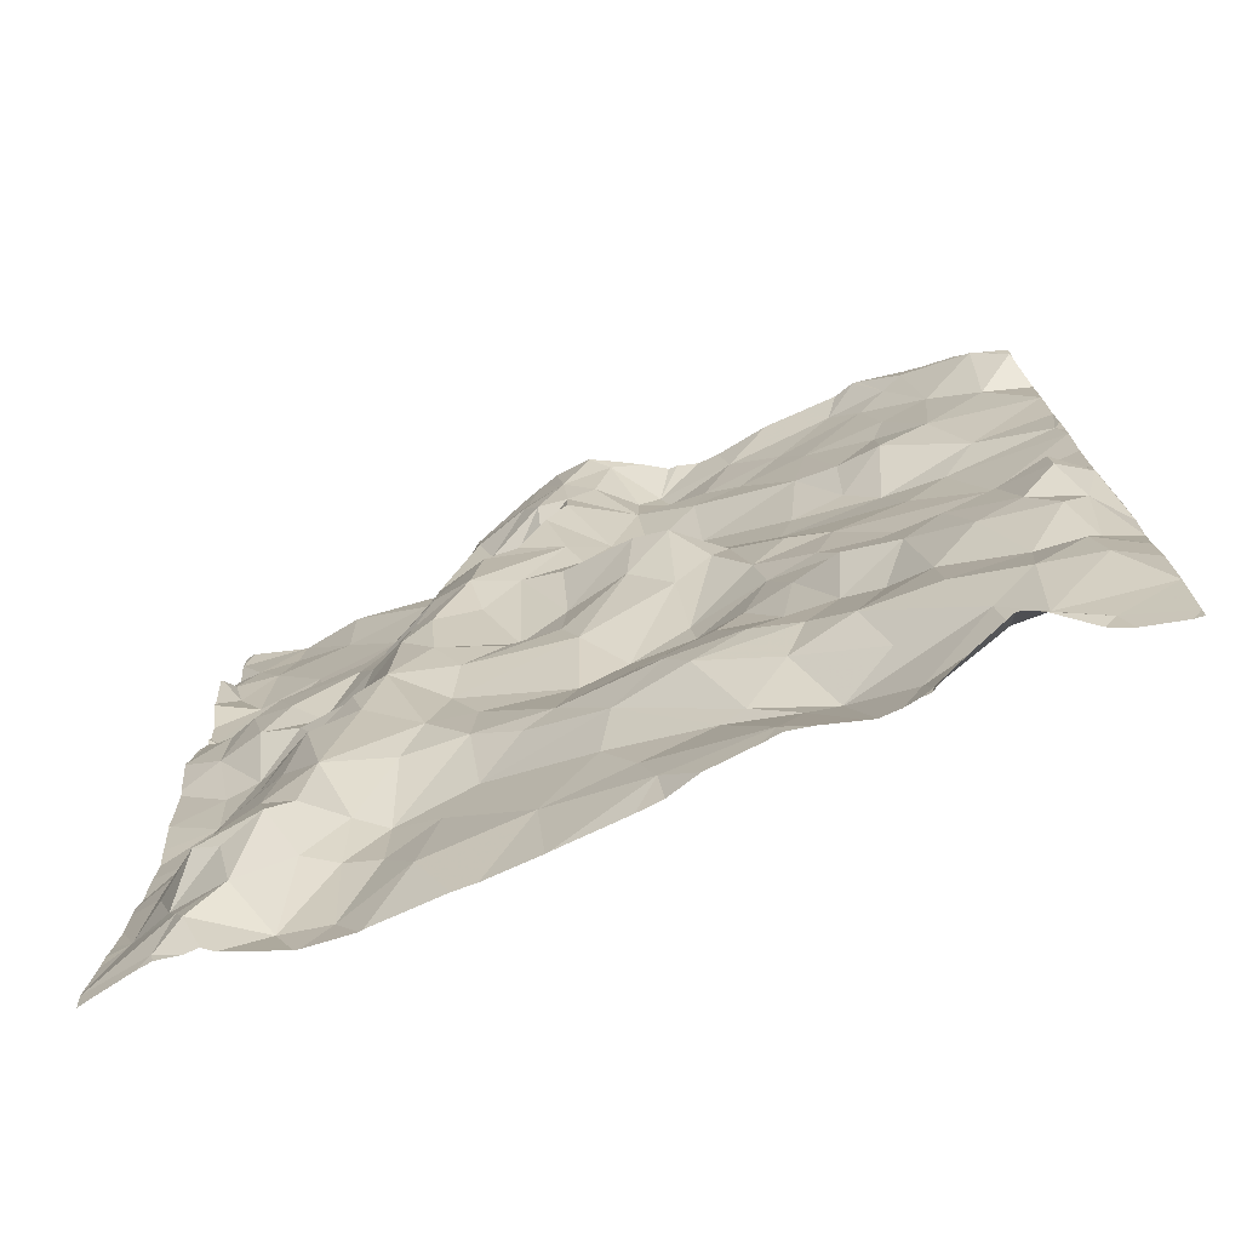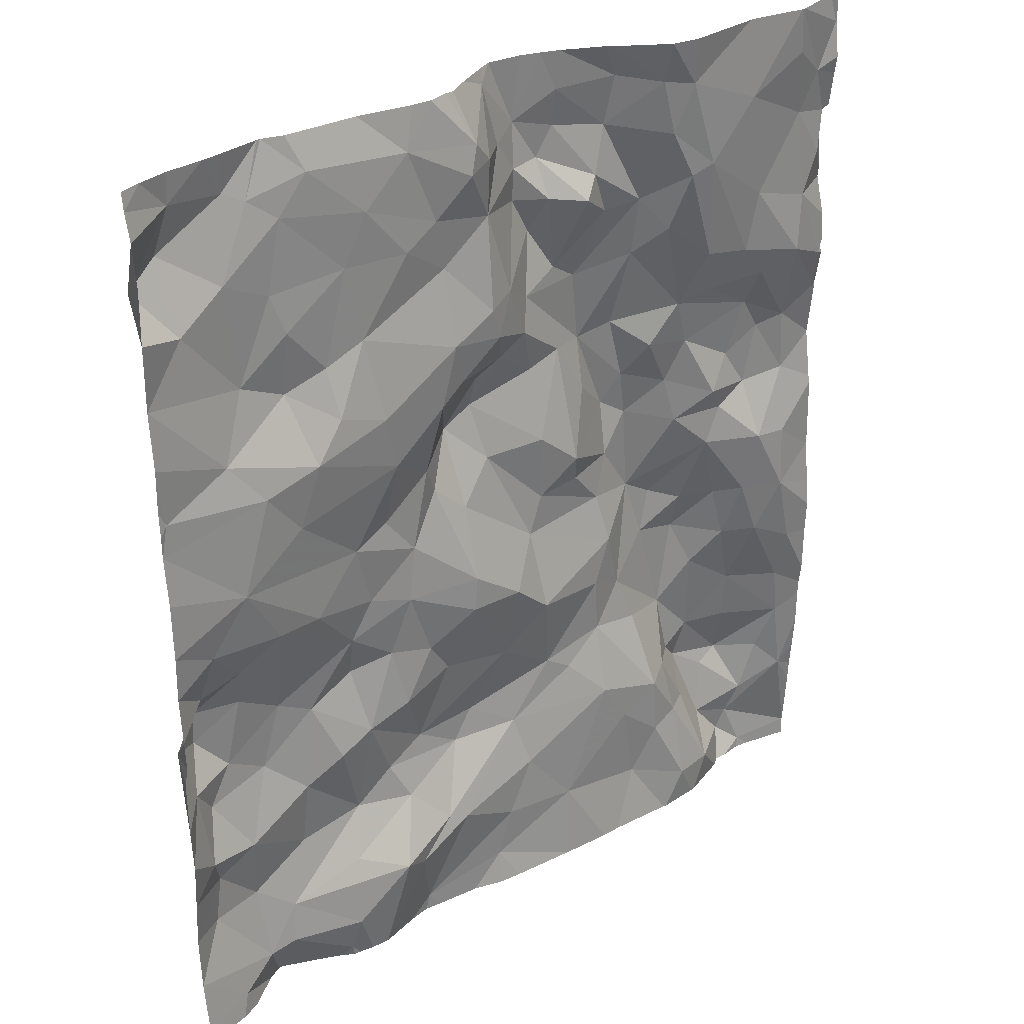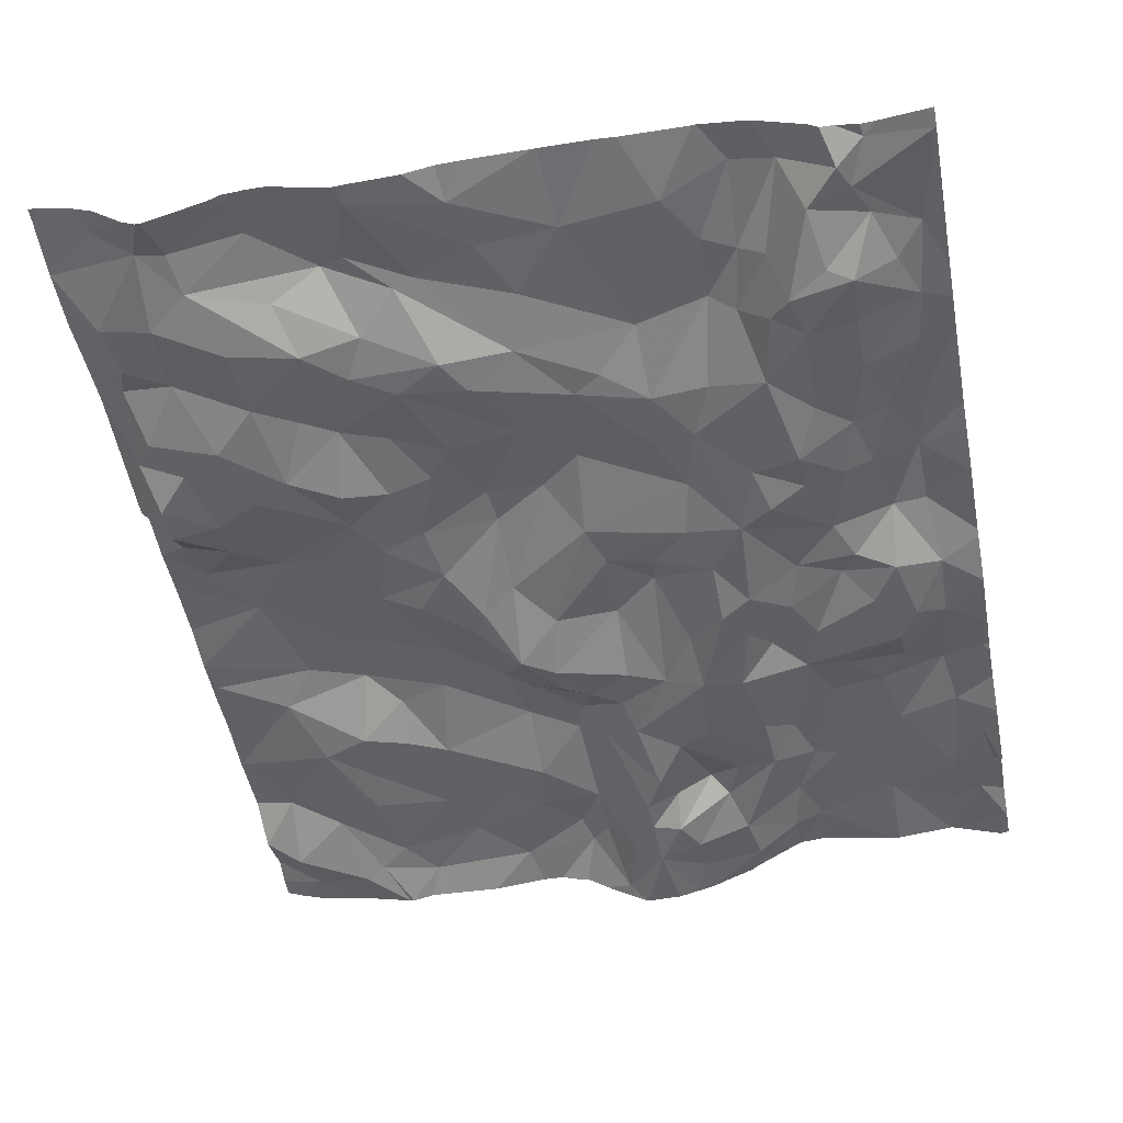
<metadata>
{"format":"obj","ext":"obj","renderer":"f3d","projection":"perspective","resolution":1024,"background":"white","views":[{"elev":-75.2,"azim":-154.1,"up":"+Y"},{"elev":31.1,"azim":-34.2,"up":"+Y"},{"elev":-49.1,"azim":10.9,"up":"+Z"}]}
</metadata>
<code>
v -75.86 -46.65 -1.224
v -76.17 -46.2 -1.258
v -76.25 -46.57 -1.264
v -78.13 -48.89 -1.208
v -78.57 -48.82 -1.195
v -78.75 -49.33 -1.269
v -79.79 -48.64 -1.2
v -79.91 -49.04 -1.197
v -79.57 -48.75 -1.195
v -76.89 -45.63 -1.227
v -76.61 -45.87 -1.191
v -76.77 -45.33 -1.197
v -78.22 -50.46 -1.147
v -77.65 -50.2 -1.157
v -78.13 -50.16 -1.145
v -78.96 -47.19 -1.092
v -78.63 -46.91 -1.113
v -79.04 -46.85 -1.069
v -80.58 -48.39 -0.8689
v -80.57 -48.58 -0.8604
v -80.54 -48.6 -1.058
v -78.44 -48.39 -1.086
v -76.67 -50.44 -1.14
v -76.42 -50.44 -1.206
v -76.7 -49.93 -1.236
v -78.88 -50.15 -1.03
v -78.78 -50.57 -1.154
v -78.51 -49.98 -1.093
v -79.44 -50.61 -1.034
v -79.84 -50.37 -1.067
v -79.39 -50.39 -0.9915
v -80.25 -50.53 -0.9606
v -80.01 -50.4 -1.059
v -80.58 -50.26 -0.9029
v -79.85 -48 -0.9949
v -80.09 -48.21 -1.071
v -77.76 -46.15 -1.521
v -78.05 -46.37 -1.267
v -77.84 -46.52 -1.407
v -79.04 -50.08 -0.9653
v -79.81 -50.12 -1.103
v -79.34 -49.95 -1.083
v -79.26 -48.62 -1.235
v -79.19 -49.03 -1.133
v -80.08 -47.61 -0.9311
v -79.57 -48 -1.036
v -80.58 -48.11 -0.8951
v -80.39 -48.25 -1.008
v -80.36 -48.46 -1.192
v -80.32 -49.65 -1.075
v -80.37 -49.94 -1.057
v -80.05 -49.93 -1.139
v -78.4 -47.73 -1.236
v -78.08 -48.4 -1.116
v -77.88 -48.13 -1.288
v -78.99 -48.55 -1.182
v -79.29 -48.33 -1.15
v -79.25 -49.64 -1.213
v -78.89 -49.69 -1.169
v -77.34 -49.5 -1.182
v -77.59 -49.24 -1.257
v -78.04 -49.49 -1.242
v -78.9 -48.94 -1.144
v -76.65 -49.21 -1.53
v -76.54 -48.65 -1.56
v -76.82 -48.59 -1.532
v -79.01 -49.44 -1.214
v -78.47 -49.5 -1.29
v -77.95 -49.82 -1.169
v -75.95 -50.61 -1.411
v -76.11 -50.48 -1.473
v -77.82 -47.01 -1.393
v -77.58 -46.96 -1.435
v -77.9 -46.71 -1.328
v -75.81 -47.18 -1.381
v -75.59 -47.03 -1.353
v -78.34 -49.31 -1.302
v -77.76 -49.13 -1.264
v -78.17 -47.5 -1.338
v -78.25 -47.14 -1.422
v -78.45 -47.24 -1.398
v -78.82 -45.89 -1.158
v -79.13 -46.34 -1.15
v -78.55 -46.07 -1.211
v -79.44 -45.25 -1.172
v -79.62 -45.48 -1.165
v -79.08 -45.57 -1.153
v -80.3 -45.97 -1.071
v -80.57 -46.28 -0.9676
v -79.93 -46.41 -1.139
v -78.72 -48.61 -1.161
v -78.64 -49.93 -1.098
v -76.23 -47.38 -1.437
v -76.1 -47.04 -1.421
v -76.6 -47.17 -1.401
v -76.94 -48.2 -1.551
v -76.75 -48.31 -1.551
v -76.08 -47.63 -1.433
v -75.99 -47.24 -1.434
v -76.75 -49.58 -1.314
v -76.99 -49.12 -1.366
v -77.86 -45.44 -1.534
v -77.87 -45.72 -1.496
v -77.69 -45.7 -1.527
v -78.21 -45.84 -1.257
v -78.02 -45.51 -1.44
v -76.56 -46.51 -1.243
v -76.85 -46.29 -1.303
v -76.7 -46.86 -1.366
v -75.61 -46.76 -1.295
v -75.8 -46.3 -1.266
v -76.96 -45.29 -1.244
v -76.78 -45.04 -1.17
v -76.95 -45.04 -1.183
v -76.4 -47.57 -1.337
v -76.57 -49.62 -1.511
v -77.11 -48.82 -1.387
v -77.35 -48.7 -1.297
v -77.33 -49.05 -1.303
v -75.85 -49.81 -1.402
v -75.69 -49.98 -1.32
v -75.74 -49.51 -1.329
v -77.15 -47.52 -1.565
v -77.01 -47.34 -1.534
v -77.34 -47 -1.565
v -76.39 -49.5 -1.54
v -76.41 -48.96 -1.491
v -76.89 -47.12 -1.401
v -76.73 -47.43 -1.44
v -75.74 -48.86 -1.264
v -75.77 -49.19 -1.32
v -76.11 -49.17 -1.452
v -75.85 -48.4 -1.243
v -76.04 -47.99 -1.275
v -76.12 -48.38 -1.316
v -75.8 -47.58 -1.376
v -75.84 -48 -1.269
v -75.58 -48.21 -1.316
v -77.53 -47.69 -1.285
v -77.38 -47.3 -1.452
v -76.41 -47.97 -1.376
v -80.44 -48.95 -1.055
v -80.31 -49.14 -1.13
v -80.16 -48.9 -1.17
v -76 -48.73 -1.301
v -76.21 -48.75 -1.409
v -77.28 -48.12 -1.413
v -77.21 -48.43 -1.349
v -78.86 -48.19 -1.154
v -79.25 -47.69 -1.118
v -78.41 -48.17 -1.096
v -78.62 -47.54 -1.243
v -78.81 -47.85 -1.178
v -78.17 -46.61 -1.186
v -78.48 -46.81 -1.146
v -78.09 -46.83 -1.325
v -80.11 -46.8 -1.02
v -79.65 -46.54 -1.171
v -79.14 -48.1 -1.153
v -77.87 -45.92 -1.506
v -79.54 -46.96 -0.9974
v -79.35 -46.74 -1.049
v -79.23 -45.87 -1.159
v -79.38 -46.44 -1.146
v -77.67 -45.93 -1.423
v -77.01 -46.08 -1.4
v -77.39 -46.55 -1.549
v -77.03 -46.46 -1.446
v -77.11 -46.95 -1.539
v -79.4 -49.13 -1.115
v -80.07 -49.5 -1.076
v -80.58 -49.32 -0.8721
v -80.58 -49.06 -0.879
v -80.07 -48.47 -1.157
v -80.37 -48.68 -1.198
v -80.32 -47.95 -0.9394
v -79.67 -49.72 -1.19
v -79.65 -49.28 -1.147
v -80.58 -47.82 -0.8859
v -80.58 -50.6 -0.8521
v -80.57 -49.64 -0.9156
v -80.39 -49.46 -0.9934
v -80.57 -49.93 -0.9276
v -80.57 -47.48 -0.8992
v -80.58 -47.18 -0.9329
v -79.89 -47.05 -0.9727
v -79.66 -47.33 -1.009
v -78.53 -46.54 -1.107
v -77.8 -47.46 -1.282
v -77.07 -50.29 -1.203
v -76.89 -50 -1.187
v -77.17 -49.77 -1.184
v -76.3 -47.73 -1.389
v -76.66 -47.73 -1.406
v -75.96 -50.15 -1.422
v -76.04 -50.34 -1.459
v -76.91 -49.62 -1.198
v -76.11 -49.5 -1.482
v -76.29 -48.41 -1.422
v -76.53 -48.4 -1.488
v -76.97 -47.64 -1.551
v -77.15 -47.87 -1.503
v -78.61 -45.75 -1.184
v -77.49 -47.87 -1.347
v -77.79 -47.89 -1.309
v -79.01 -47.6 -1.174
v -78.7 -47.35 -1.192
v -76.46 -46.81 -1.34
v -76.08 -46.78 -1.293
v -76.28 -45.53 -1.227
v -76.29 -45.04 -1.254
v -76.1 -49.82 -1.564
v -75.72 -45.5 -1.303
v -75.57 -45.22 -1.327
v -75.92 -45.04 -1.228
v -75.58 -45.85 -1.425
v -76.75 -45.93 -1.206
v -79.8 -45.34 -1.197
v -79.93 -45.28 -1.226
v -80 -45.77 -1.131
v -80.53 -46.98 -0.9437
v -78.24 -46.41 -1.169
v -78.79 -45.3 -1.184
v -79.07 -45.04 -1.249
v -80.54 -45.66 -1.142
v -80.34 -45.53 -1.219
v -80.28 -45.23 -1.151
v -79.71 -45.91 -1.152
v -80.57 -46.63 -0.9333
v -80.57 -45.31 -0.981
v -79.63 -46.15 -1.13
v -80.58 -45.54 -0.9348
v -80.58 -45.68 -0.9392
v -80.58 -45.89 -0.9534
v -80.58 -45.15 -1.019
v -80.58 -47.04 -0.9288
v -77.26 -45.56 -1.443
v -77.24 -46.11 -1.434
v -77.58 -46.43 -1.499
v -77.34 -45.85 -1.401
v -77.59 -45.51 -1.514
v -75.67 -46.05 -1.31
v -75.86 -45.74 -1.287
v -75.92 -45.32 -1.232
v -75.62 -45.79 -1.347
v -77.22 -45.25 -1.4
v -77.58 -45.28 -1.48
v -77.44 -45.97 -1.332
v -76.55 -49.94 -1.355
v -76.3 -50.26 -1.472
v -76.24 -49.9 -1.539
v -76.46 -49.76 -1.572
v -77.83 -48.63 -1.171
v -78.12 -45.12 -1.445
v -78.21 -45.49 -1.235
v -78.02 -45.04 -1.532
v -78.33 -45.35 -1.184
v -78.38 -45.52 -1.157
v -78.23 -46.95 -1.374
v -80.58 -48.7 -0.8858
v -80.58 -46.89 -0.9412
v -75.62 -45.04 -1.332
v -75.93 -45.04 -1.224
v -77.68 -45.04 -1.501
v -78.61 -45.04 -1.221
v -78.3 -45.04 -1.363
v -80.27 -45.04 -1.14
v -80.45 -45.04 -1.085
v -76.96 -45.04 -1.184
v -77.26 -45.04 -1.346
v -79.68 -45.04 -1.255
v -77.56 -45.04 -1.472
v -76.32 -45.04 -1.252
v -75.93 -45.04 -1.225
v -79.66 -45.04 -1.26
v -79.53 -45.04 -1.233
v -79.31 -45.04 -1.239
v -75.94 -45.04 -1.224
v -78.1 -45.04 -1.488
v -78.73 -45.04 -1.219
v -80.04 -45.04 -1.173
v -79.95 -45.04 -1.193
v -77.3 -45.04 -1.373
v -77.47 -45.04 -1.433
v -77.8 -45.04 -1.529
v -78.43 -45.04 -1.269
v -78.48 -45.04 -1.264
v -78.16 -45.04 -1.452
v -80.58 -45.04 -1.036
v -77.55 -45.04 -1.465
v -75.57 -46.21 -1.392
v -75.57 -45.04 -1.323
v -75.57 -47.04 -1.358
v -75.57 -46.78 -1.313
v -75.57 -45.44 -1.293
v -75.57 -45.22 -1.326
v -75.57 -46.69 -1.315
v -75.57 -50.57 -1.366
v -75.57 -50.56 -1.366
v -75.57 -48.19 -1.322
v -75.57 -48.67 -1.264
v -75.57 -45.85 -1.423
v -75.57 -46.73 -1.329
v -75.57 -48.49 -1.287
v -75.57 -49.88 -1.315
v -75.57 -48.23 -1.317
v -75.57 -48.09 -1.323
v -75.57 -47.75 -1.334
v -75.57 -49.65 -1.298
v -75.57 -47.29 -1.387
v -75.57 -45.77 -1.343
v -75.57 -47.38 -1.399
v -75.57 -50.18 -1.336
v -75.57 -45.87 -1.43
v -75.57 -50.05 -1.332
v -75.57 -49.32 -1.292
v -75.57 -49.19 -1.274
v -75.57 -45.55 -1.312
v -75.57 -47.7 -1.347
v -75.57 -48.88 -1.272
v -75.57 -49.43 -1.297
v -75.57 -47.39 -1.399
v -75.57 -45.84 -1.421
v -75.57 -50.57 -1.366
v -75.57 -48.21 -1.322
v -75.57 -48.2 -1.324
v -75.57 -46.51 -1.328
v -75.57 -45.95 -1.423
v -75.57 -46.27 -1.4
v -75.57 -50.56 -1.366
v -75.57 -47.02 -1.358
v -75.57 -45.22 -1.326
v -79.5 -50.68 -1.077
v -75.61 -50.68 -1.363
v -76.17 -50.68 -1.369
v -79.99 -50.68 -1.15
v -80.52 -50.68 -0.8563
v -78.8 -50.68 -1.154
v -77.24 -50.68 -1.127
v -79.68 -50.68 -1.14
v -75.96 -50.68 -1.402
v -76.09 -50.68 -1.371
v -80.3 -50.68 -0.9251
v -80.18 -50.68 -0.9841
v -80.57 -50.68 -0.8483
v -77.67 -50.68 -1.106
v -75.57 -50.68 -1.355
v -76.83 -50.68 -1.139
v -79.29 -50.68 -1.031
v -79.38 -50.68 -1.04
v -79.13 -50.68 -1.049
v -78.93 -50.68 -1.12
v -77.36 -50.68 -1.114
v -76.52 -50.68 -1.184
v -79.43 -50.68 -1.038
v -78.09 -50.68 -1.102
v -76.55 -50.68 -1.178
v -78.7 -50.68 -1.149
v -78.23 -50.68 -1.105
v -76.81 -50.68 -1.136
v -79.87 -50.68 -1.202
v -79.18 -50.68 -1.034
v -77.69 -50.68 -1.106
v -78.42 -50.68 -1.144
v -76.22 -50.68 -1.323
v -79.9 -50.68 -1.198
v -75.86 -50.68 -1.394
g obj_0
f 23 360 357
f 24 23 357
f 23 190 348
f 23 24 25
f 23 191 190
f 23 25 191
f 348 360 23
f 250 24 71
f 249 25 24
f 249 24 250
f 365 24 354
f 357 354 24
f 335 71 24
f 335 24 365
f 190 339 348
f 14 353 190
f 190 192 14
f 190 191 192
f 353 339 190
f 25 197 191
f 25 249 100
f 25 100 197
f 192 191 197
f 196 250 71
f 196 195 250
f 249 250 252
f 195 251 250
f 251 252 250
f 70 71 335
f 196 71 70
f 249 252 100
f 60 14 192
f 14 60 69
f 13 14 15
f 15 14 69
f 353 14 346
f 346 14 13
f 192 197 60
f 119 60 197
f 100 101 197
f 197 101 119
f 100 252 116
f 100 64 101
f 64 100 116
f 196 70 324
f 121 195 196
f 324 330 196
f 299 121 196
f 299 196 330
f 120 195 121
f 212 251 195
f 195 120 212
f 251 212 252
f 116 252 126
f 212 126 252
f 70 342 341
f 70 367 298
f 298 324 70
f 367 70 341
f 335 342 70
f 60 62 69
f 61 60 119
f 60 61 62
f 28 69 62
f 15 69 28
f 13 359 356
f 27 13 15
f 359 13 364
f 346 13 363
f 363 13 356
f 364 13 27
f 27 15 28
f 61 119 78
f 117 119 101
f 78 119 118
f 117 118 119
f 101 64 117
f 64 116 126
f 117 64 66
f 126 127 64
f 64 65 66
f 64 127 65
f 121 313 315
f 120 121 122
f 313 121 299
f 305 121 315
f 309 121 305
f 321 122 121
f 321 121 309
f 120 122 212
f 198 126 212
f 212 122 198
f 126 198 132
f 126 132 127
f 367 334 298
f 92 28 62
f 61 78 62
f 62 68 92
f 77 62 78
f 77 68 62
f 26 27 28
f 28 92 26
f 27 338 358
f 27 352 338
f 26 351 27
f 364 27 358
f 351 352 27
f 118 253 78
f 77 78 4
f 4 78 253
f 148 118 117
f 66 96 117
f 117 96 148
f 148 253 118
f 96 66 97
f 200 66 65
f 200 97 66
f 132 146 127
f 65 127 146
f 199 200 65
f 146 199 65
f 131 122 321
f 131 132 122
f 198 122 132
f 132 131 145
f 132 145 146
f 92 40 26
f 40 92 59
f 68 59 92
f 59 68 67
f 77 6 68
f 6 67 68
f 4 6 77
f 351 26 40
f 253 54 4
f 253 148 55
f 54 253 55
f 4 5 6
f 4 54 22
f 4 22 5
f 96 147 148
f 55 148 147
f 96 97 141
f 96 202 147
f 96 141 194
f 201 202 96
f 194 201 96
f 200 141 97
f 199 141 200
f 135 146 145
f 146 135 199
f 199 135 141
f 145 131 130
f 321 316 131
f 317 130 131
f 317 131 316
f 145 130 133
f 145 133 135
f 40 31 349
f 31 40 41
f 42 41 40
f 40 59 42
f 351 40 362
f 349 362 40
f 58 42 59
f 59 67 58
f 6 44 67
f 67 44 58
f 5 63 6
f 44 6 63
f 151 22 54
f 53 54 55
f 53 151 54
f 55 147 205
f 55 79 53
f 205 79 55
f 91 5 22
f 91 63 5
f 151 149 22
f 149 91 22
f 202 204 147
f 204 205 147
f 141 135 134
f 193 141 134
f 141 193 194
f 123 202 201
f 139 204 202
f 202 123 139
f 194 129 201
f 194 193 115
f 115 129 194
f 201 124 123
f 201 129 124
f 133 134 135
f 130 317 320
f 130 320 133
f 138 137 133
f 137 134 133
f 320 301 133
f 304 133 301
f 306 138 133
f 306 133 304
f 30 29 31
f 41 30 31
f 349 31 29
f 33 30 41
f 52 33 41
f 58 41 42
f 52 41 177
f 41 58 177
f 58 178 177
f 58 170 178
f 44 170 58
f 63 56 44
f 9 170 44
f 56 43 44
f 43 9 44
f 56 63 91
f 151 153 149
f 53 152 151
f 151 152 153
f 81 53 79
f 81 152 53
f 79 205 189
f 205 204 139
f 205 139 189
f 79 80 81
f 79 189 80
f 91 149 56
f 149 153 159
f 56 149 57
f 159 57 149
f 134 137 136
f 134 98 193
f 136 98 134
f 115 193 98
f 123 124 125
f 140 139 123
f 125 140 123
f 189 139 73
f 73 139 140
f 129 115 95
f 128 124 129
f 95 128 129
f 98 93 115
f 93 95 115
f 125 124 169
f 124 128 169
f 325 138 306
f 326 138 325
f 308 137 138
f 308 138 307
f 300 138 326
f 307 138 300
f 136 137 308
f 29 30 361
f 361 30 33
f 29 333 355
f 350 29 355
f 349 29 350
f 333 29 340
f 361 340 29
f 33 32 336
f 32 33 34
f 51 34 33
f 52 51 33
f 336 366 33
f 361 33 366
f 171 52 177
f 50 51 52
f 52 171 50
f 171 177 178
f 171 178 8
f 178 170 9
f 9 8 178
f 57 43 56
f 7 8 9
f 57 9 43
f 9 57 7
f 159 153 150
f 207 153 152
f 153 206 150
f 153 207 206
f 152 81 207
f 80 259 81
f 17 207 81
f 81 259 155
f 155 17 81
f 189 72 80
f 189 73 72
f 80 156 259
f 80 72 156
f 159 150 46
f 46 57 159
f 7 57 35
f 57 46 35
f 136 319 322
f 99 98 136
f 136 322 75
f 136 75 99
f 308 319 136
f 98 99 93
f 140 125 73
f 125 169 168
f 73 125 39
f 125 168 167
f 125 167 39
f 72 73 74
f 74 73 39
f 93 94 95
f 109 128 95
f 94 109 95
f 169 128 109
f 99 94 93
f 168 169 109
f 32 343 344
f 336 32 344
f 171 182 50
f 143 171 8
f 182 171 143
f 8 144 143
f 8 7 144
f 174 144 7
f 7 36 174
f 7 35 36
f 150 206 16
f 45 46 150
f 16 187 150
f 45 150 187
f 16 206 207
f 16 207 17
f 259 156 155
f 16 17 18
f 17 155 188
f 188 18 17
f 154 155 156
f 188 155 154
f 72 74 156
f 156 74 154
f 45 35 46
f 35 176 36
f 176 35 45
f 75 94 99
f 322 312 75
f 76 75 312
f 75 76 1
f 94 75 209
f 1 209 75
f 166 167 168
f 109 108 168
f 168 108 166
f 74 39 38
f 167 239 39
f 37 38 39
f 37 39 239
f 166 238 167
f 239 167 238
f 38 154 74
f 209 208 94
f 94 208 109
f 107 108 109
f 208 107 109
f 143 142 182
f 142 143 144
f 144 175 142
f 144 174 175
f 175 174 49
f 36 49 174
f 36 48 49
f 176 48 36
f 16 161 187
f 16 18 161
f 45 187 186
f 45 179 176
f 185 45 186
f 179 45 184
f 184 45 185
f 187 161 186
f 188 83 18
f 162 161 18
f 18 83 162
f 188 154 222
f 188 84 83
f 222 84 188
f 154 38 222
f 76 293 331
f 110 1 76
f 312 310 76
f 293 76 310
f 294 110 76
f 294 76 331
f 3 209 1
f 110 111 1
f 1 2 3
f 2 1 111
f 208 209 3
f 238 166 240
f 166 108 217
f 166 237 240
f 166 217 10
f 166 10 237
f 107 217 108
f 160 38 37
f 38 105 222
f 38 160 105
f 248 239 238
f 37 239 165
f 165 239 248
f 160 37 165
f 238 240 248
f 3 107 208
f 11 107 3
f 11 217 107
f 161 157 186
f 158 161 162
f 158 157 161
f 186 221 185
f 221 186 157
f 82 83 84
f 83 164 162
f 163 83 82
f 163 164 83
f 158 162 164
f 84 222 105
f 84 203 82
f 203 84 105
f 110 303 297
f 303 110 294
f 327 111 110
f 327 110 297
f 2 11 3
f 2 111 243
f 111 242 243
f 329 111 327
f 291 242 111
f 291 111 329
f 11 2 210
f 243 210 2
f 237 241 240
f 104 248 240
f 240 241 104
f 10 217 11
f 112 237 10
f 237 247 241
f 237 112 246
f 246 247 237
f 10 11 12
f 12 112 10
f 160 103 105
f 160 165 103
f 203 105 258
f 105 103 106
f 105 255 258
f 106 255 105
f 104 165 248
f 103 165 104
f 11 210 12
f 157 158 90
f 231 158 164
f 90 158 231
f 163 82 87
f 203 87 82
f 164 163 231
f 87 86 163
f 231 163 228
f 163 86 228
f 203 223 87
f 258 223 203
f 243 244 210
f 245 243 242
f 243 213 244
f 213 243 245
f 216 242 291
f 242 216 245
f 12 210 211
f 244 263 210
f 211 210 278
f 263 278 210
f 104 241 102
f 247 102 241
f 102 103 104
f 12 114 112
f 246 112 270
f 114 269 112
f 112 269 270
f 102 247 264
f 247 246 272
f 272 264 247
f 270 283 246
f 272 246 290
f 283 284 246
f 290 246 284
f 211 273 12
f 113 12 273
f 12 113 114
f 106 103 102
f 257 223 258
f 257 258 255
f 254 106 102
f 254 255 106
f 257 255 254
f 231 228 90
f 228 220 90
f 90 220 88
f 85 86 87
f 85 87 223
f 220 228 86
f 218 86 85
f 220 86 218
f 85 223 224
f 257 265 223
f 224 223 280
f 265 280 223
f 263 244 213
f 216 323 245
f 245 311 213
f 323 311 245
f 213 318 295
f 214 213 295
f 213 214 215
f 263 213 274
f 215 274 213
f 311 318 213
f 302 216 314
f 314 216 328
f 323 216 302
f 291 328 216
f 264 285 102
f 254 102 256
f 256 102 285
f 265 257 287
f 254 266 257
f 286 287 257
f 266 286 257
f 256 279 254
f 266 254 288
f 288 254 279
f 220 226 88
f 218 219 220
f 220 219 226
f 225 88 226
f 275 218 85
f 224 277 85
f 275 85 276
f 276 85 277
f 271 218 275
f 218 271 219
f 214 262 215
f 262 214 332
f 295 296 214
f 332 214 296
f 226 219 227
f 225 226 227
f 271 282 219
f 281 227 219
f 281 219 282
f 332 292 262
f 267 227 281
f 227 267 268
f 19 20 21
f 19 21 49
f 49 48 19
f 260 21 20
f 173 21 260
f 49 21 175
f 173 142 21
f 21 142 175
f 172 142 173
f 142 172 182
f 47 19 48
f 47 48 176
f 179 47 176
f 88 89 90
f 89 88 234
f 225 234 88
f 90 89 157
f 229 157 89
f 180 345 337
f 180 337 32
f 180 32 34
f 337 343 32
f 172 181 182
f 50 182 181
f 183 50 181
f 51 50 183
f 34 51 183
f 229 221 157
f 221 229 261
f 236 221 261
f 221 236 185
f 227 230 225
f 232 225 230
f 232 233 225
f 233 234 225
f 235 230 227
f 235 227 268
f 268 289 235
f 347 298 334

</code>
